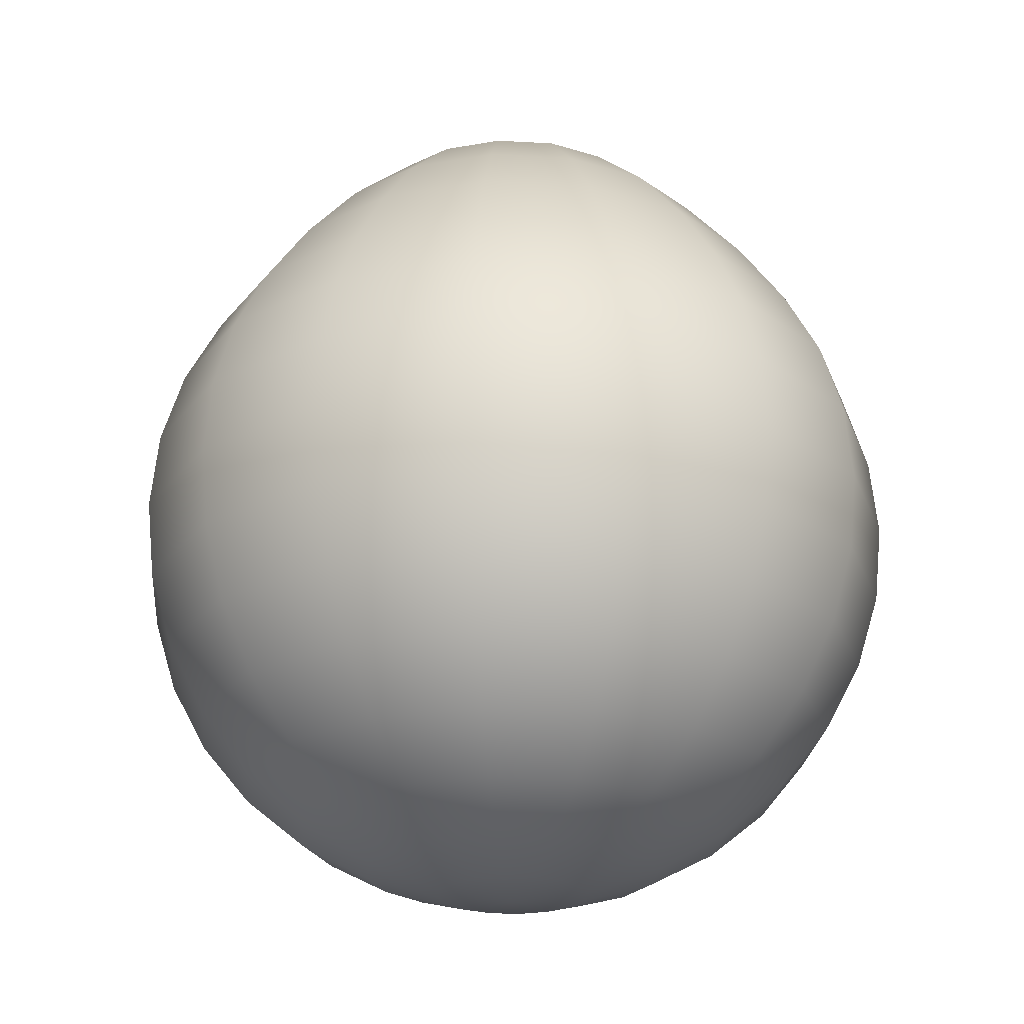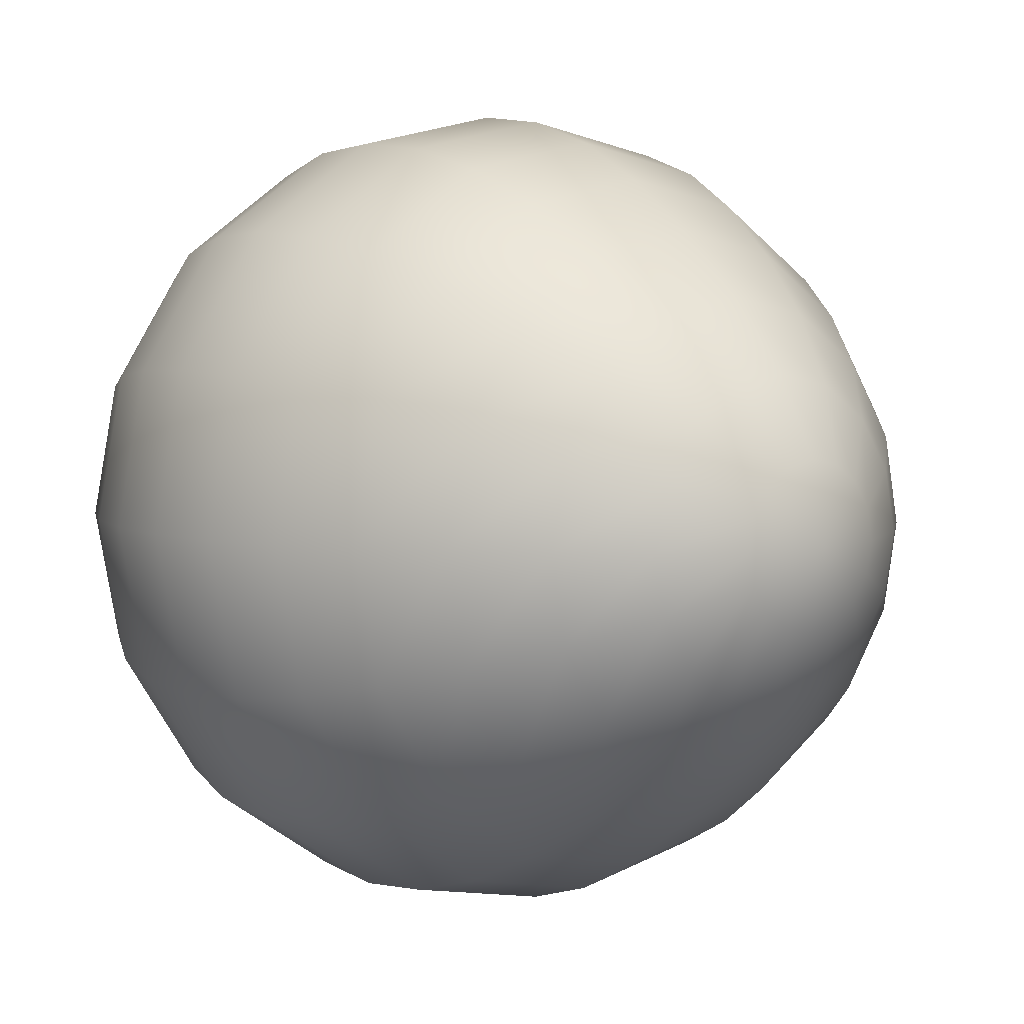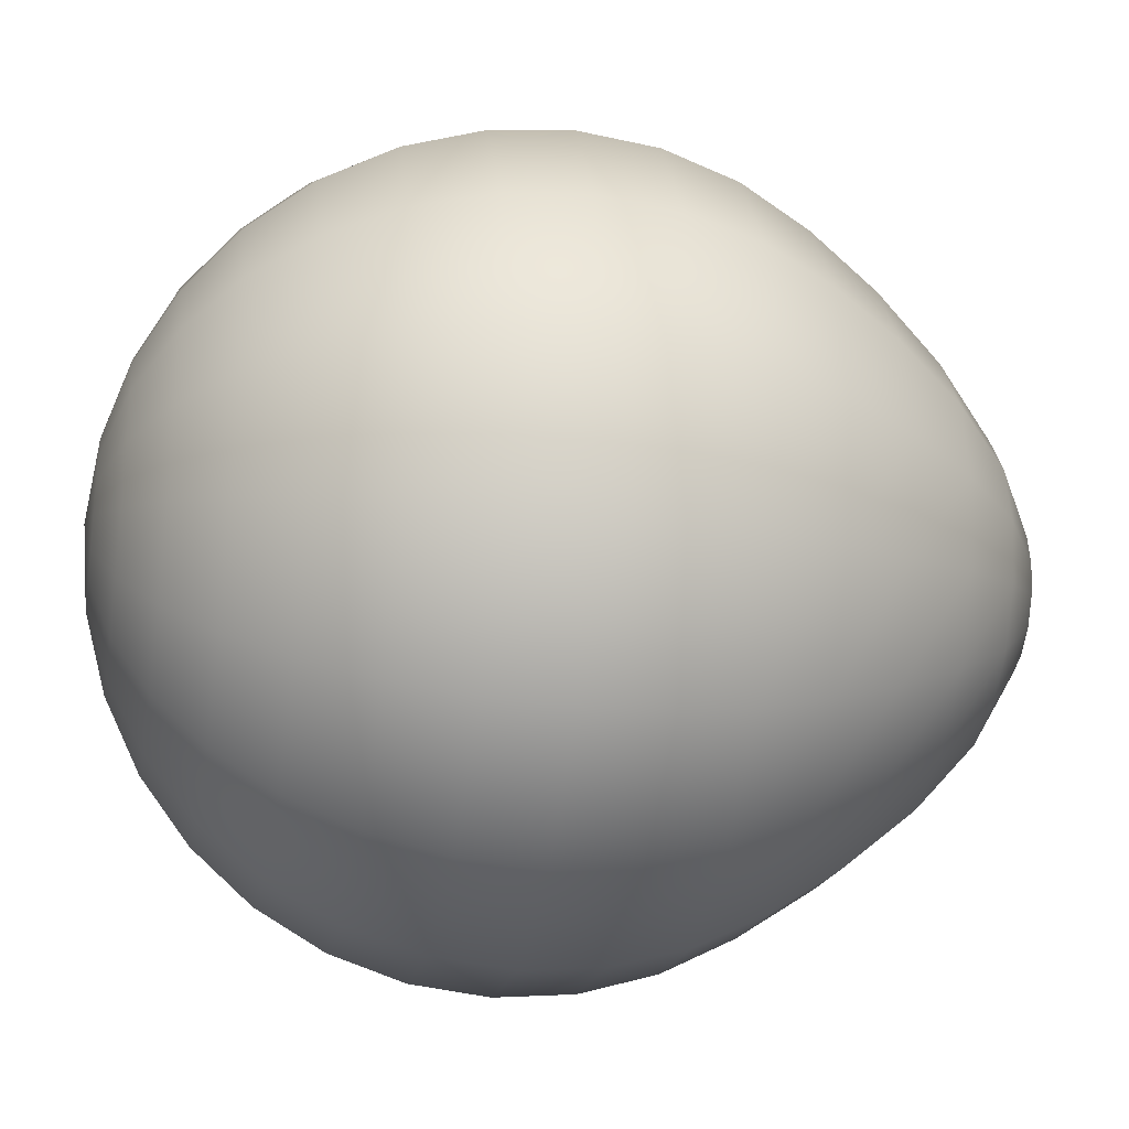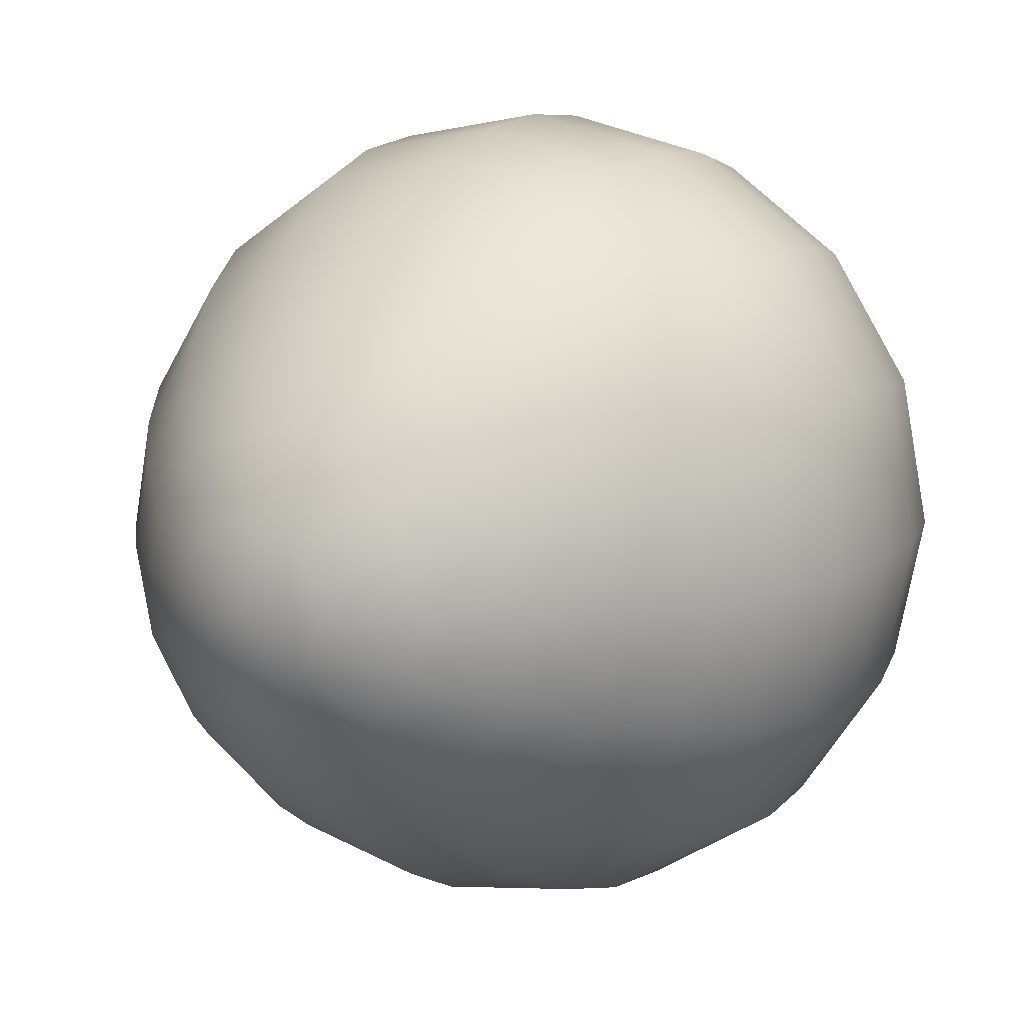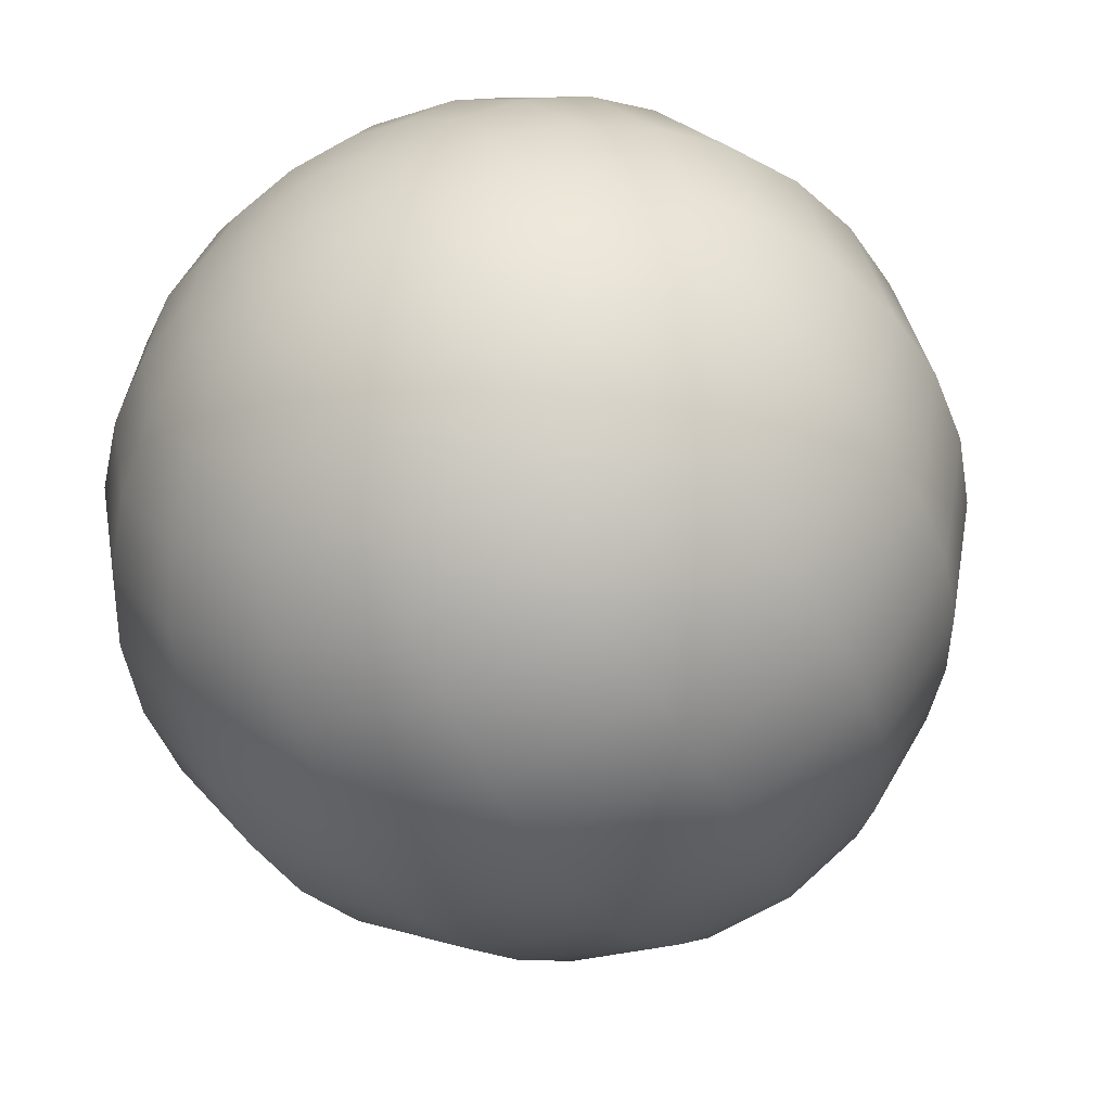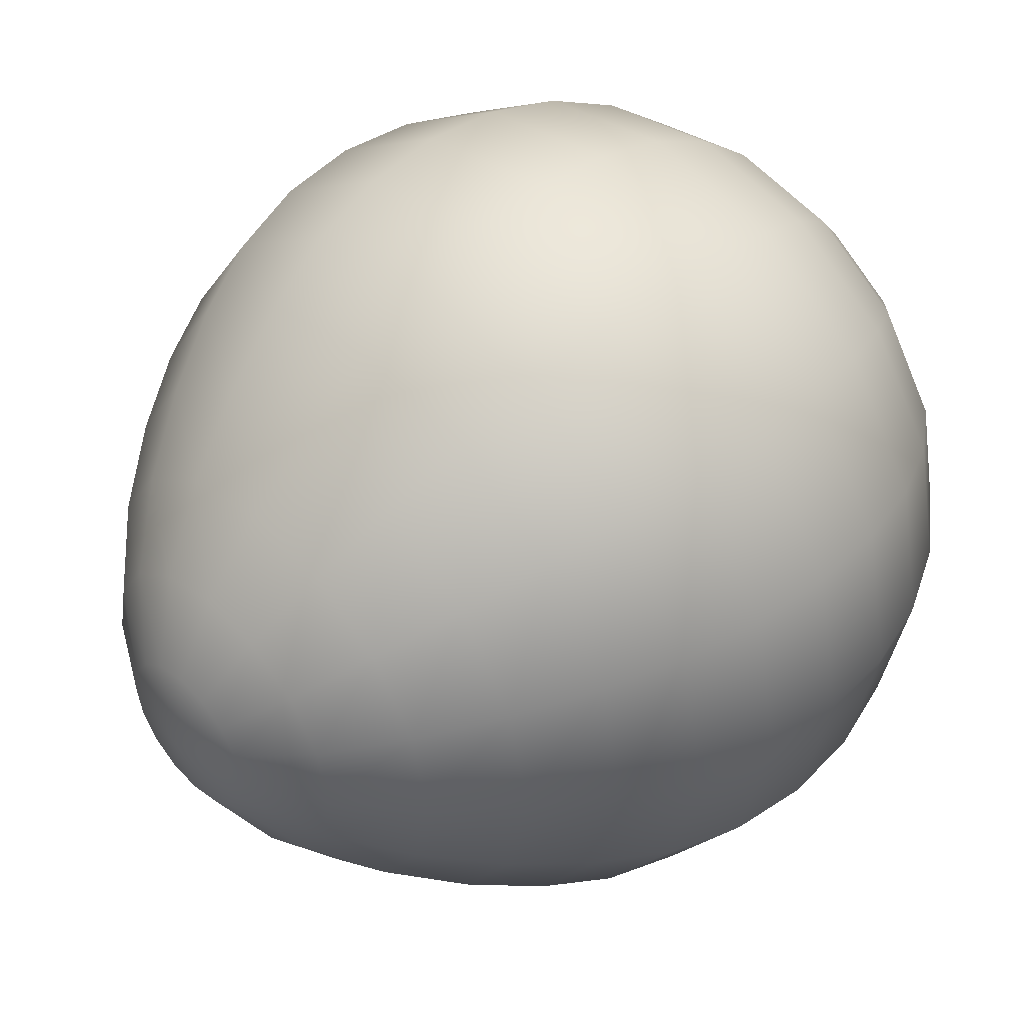
<metadata>
{"format":"obj","ext":"obj","renderer":"f3d","projection":"perspective","resolution":1024,"background":"white","views":[{"elev":-23.2,"azim":-106.6,"up":"+Y"},{"elev":5.4,"azim":140.5,"up":"+Z"},{"elev":-28.3,"azim":79.9,"up":"+Z"},{"elev":13.8,"azim":-146.7,"up":"+Z"},{"elev":-47.9,"azim":26.8,"up":"+Z"},{"elev":45.5,"azim":-133.9,"up":"+Z"}]}
</metadata>
<code>
o AlienEgg_Sphere
v 0 1.161 -0.1951
v 0 0.735 -0.7071
v 0 0.5575 -0.8315
v 0 0.3827 -0.9239
v 0 0.1951 -0.9808
v 0 0 -1
v 0 -0.1951 -0.9808
v 0 -0.3827 -0.9239
v 0 -0.5556 -0.8315
v 0 -0.7071 -0.7071
v 0 -0.8315 -0.5556
v 0 -0.9239 -0.3827
v 0 -0.9808 -0.1951
v 0.07466 1.161 -0.1802
v 0.1464 1.056 -0.3536
v 0.2126 0.9075 -0.5133
v 0.2706 0.735 -0.6533
v 0.3182 0.5575 -0.7682
v 0.3536 0.3827 -0.8536
v 0.3753 0.1951 -0.9061
v 0.3827 0 -0.9239
v 0.3753 -0.1951 -0.9061
v 0.3536 -0.3827 -0.8536
v 0.3182 -0.5556 -0.7682
v 0.2706 -0.7071 -0.6533
v 0.2126 -0.8315 -0.5133
v 0.1464 -0.9239 -0.3536
v 0.07466 -0.9808 -0.1802
v 0.1379 1.161 -0.1379
v 0.2706 1.056 -0.2706
v 0.3928 0.9075 -0.3928
v 0.5 0.735 -0.5
v 0.5879 0.5575 -0.5879
v 0.6533 0.3827 -0.6533
v 0.6935 0.1951 -0.6935
v 0.7071 0 -0.7071
v 0.6935 -0.1951 -0.6935
v 0.6533 -0.3827 -0.6533
v 0.5879 -0.5556 -0.5879
v 0.5 -0.7071 -0.5
v 0.3928 -0.8315 -0.3928
v 0.2706 -0.9239 -0.2706
v 0.1379 -0.9808 -0.1379
v 0.1802 1.161 -0.07466
v 0.3536 1.056 -0.1464
v 0.5133 0.9075 -0.2126
v 0.6533 0.735 -0.2706
v 0.7682 0.5575 -0.3182
v 0.8536 0.3827 -0.3536
v 0.9061 0.1951 -0.3753
v 0.9239 0 -0.3827
v 0.9061 -0.1951 -0.3753
v 0.8536 -0.3827 -0.3536
v 0.7682 -0.5556 -0.3182
v 0.6533 -0.7071 -0.2706
v 0.5133 -0.8315 -0.2126
v 0.3536 -0.9239 -0.1464
v 0.1802 -0.9808 -0.07466
v 0.1951 1.161 0
v 0.3827 1.056 0
v 0.5556 0.9075 0
v 0.7071 0.735 0
v 0.8315 0.5575 0
v 0.9239 0.3827 0
v 0.9808 0.1951 0
v 1 0 0
v 0.9808 -0.1951 0
v 0.9239 -0.3827 0
v 0.8315 -0.5556 0
v 0.7071 -0.7071 0
v 0.5556 -0.8315 0
v 0.3827 -0.9239 0
v 0.1951 -0.9808 0
v 0.1802 1.161 0.07466
v 0.3536 1.056 0.1464
v 0.5133 0.9075 0.2126
v 0.6533 0.735 0.2706
v 0.7682 0.5575 0.3182
v 0.8536 0.3827 0.3536
v 0.9061 0.1951 0.3753
v 0.9239 0 0.3827
v 0.9061 -0.1951 0.3753
v 0.8536 -0.3827 0.3536
v 0.7682 -0.5556 0.3182
v 0.6533 -0.7071 0.2706
v 0.5133 -0.8315 0.2126
v 0.3536 -0.9239 0.1464
v 0.1802 -0.9808 0.07466
v 0.1379 1.161 0.1379
v 0.2706 1.056 0.2706
v 0.3928 0.9075 0.3928
v 0.5 0.735 0.5
v 0.5879 0.5575 0.5879
v 0.6533 0.3827 0.6533
v 0.6935 0.1951 0.6935
v 0.7071 0 0.7071
v 0.6935 -0.1951 0.6935
v 0.6533 -0.3827 0.6533
v 0.5879 -0.5556 0.5879
v 0.5 -0.7071 0.5
v 0.3928 -0.8315 0.3928
v 0.2706 -0.9239 0.2706
v 0.1379 -0.9808 0.1379
v 0.07466 1.161 0.1802
v 0.1464 1.056 0.3536
v 0.2126 0.9075 0.5133
v 0.2706 0.735 0.6533
v 0.3182 0.5575 0.7682
v 0.3536 0.3827 0.8536
v 0.3753 0.1951 0.9061
v 0.3827 0 0.9239
v 0.3753 -0.1951 0.9061
v 0.3536 -0.3827 0.8536
v 0.3182 -0.5556 0.7682
v 0.2706 -0.7071 0.6533
v 0.2126 -0.8315 0.5133
v 0.1464 -0.9239 0.3536
v 0.07466 -0.9808 0.1802
v -0 1.161 0.1951
v -0 1.056 0.3827
v -0 0.9075 0.5556
v -0 0.735 0.7071
v -0 0.5575 0.8315
v -0 0.3827 0.9239
v -0 0.1951 0.9808
v -0 0 1
v -0 -0.1951 0.9808
v -0 -0.3827 0.9239
v -0 -0.5556 0.8315
v -0 -0.7071 0.7071
v -0 -0.8315 0.5556
v -0 -0.9239 0.3827
v -0 -0.9808 0.1951
v 0 -1 0
v -0.07466 1.161 0.1802
v -0.1464 1.056 0.3536
v -0.2126 0.9075 0.5133
v -0.2706 0.735 0.6533
v -0.3182 0.5575 0.7682
v -0.3536 0.3827 0.8536
v -0.3753 0.1951 0.9061
v -0.3827 0 0.9239
v -0.3753 -0.1951 0.9061
v -0.3536 -0.3827 0.8536
v -0.3182 -0.5556 0.7682
v -0.2706 -0.7071 0.6533
v -0.2126 -0.8315 0.5133
v -0.1464 -0.9239 0.3536
v -0.07466 -0.9808 0.1802
v -0.1379 1.161 0.1379
v -0.2706 1.056 0.2706
v -0.3928 0.9075 0.3928
v -0.5 0.735 0.5
v -0.5879 0.5575 0.5879
v -0.6533 0.3827 0.6533
v -0.6935 0.1951 0.6935
v -0.7071 0 0.7071
v -0.6935 -0.1951 0.6935
v -0.6533 -0.3827 0.6533
v -0.5879 -0.5556 0.5879
v -0.5 -0.7071 0.5
v -0.3928 -0.8315 0.3928
v -0.2706 -0.9239 0.2706
v -0.1379 -0.9808 0.1379
v -0 1.2 0
v -0.1802 1.161 0.07466
v -0.3536 1.056 0.1464
v -0.5133 0.9075 0.2126
v -0.6533 0.735 0.2706
v -0.7682 0.5575 0.3182
v -0.8536 0.3827 0.3536
v -0.9061 0.1951 0.3753
v -0.9239 0 0.3827
v -0.9061 -0.1951 0.3753
v -0.8536 -0.3827 0.3536
v -0.7682 -0.5556 0.3182
v -0.6533 -0.7071 0.2706
v -0.5133 -0.8315 0.2126
v -0.3536 -0.9239 0.1464
v -0.1802 -0.9808 0.07466
v -0.1951 1.161 0
v -0.3827 1.056 0
v -0.5556 0.9075 0
v -0.7071 0.735 0
v -0.8315 0.5575 -0
v -0.9239 0.3827 -0
v -0.9808 0.1951 0
v -1 0 -0
v -0.9808 -0.1951 0
v -0.9239 -0.3827 -0
v -0.8315 -0.5556 -0
v -0.7071 -0.7071 0
v -0.5556 -0.8315 0
v -0.3827 -0.9239 0
v -0.1951 -0.9808 0
v -0.1802 1.161 -0.07466
v -0.3536 1.056 -0.1464
v -0.5133 0.9075 -0.2126
v -0.6533 0.735 -0.2706
v -0.7682 0.5575 -0.3182
v -0.8536 0.3827 -0.3536
v -0.9061 0.1951 -0.3753
v -0.9239 0 -0.3827
v -0.9061 -0.1951 -0.3753
v -0.8536 -0.3827 -0.3536
v -0.7682 -0.5556 -0.3182
v -0.6533 -0.7071 -0.2706
v -0.5133 -0.8315 -0.2126
v -0.3536 -0.9239 -0.1464
v -0.1802 -0.9808 -0.07466
v -0.1379 1.161 -0.1379
v -0.2706 1.056 -0.2706
v -0.3928 0.9075 -0.3928
v -0.5 0.735 -0.5
v -0.5879 0.5575 -0.5879
v -0.6533 0.3827 -0.6533
v -0.6935 0.1951 -0.6935
v -0.7071 0 -0.7071
v -0.6935 -0.1951 -0.6935
v -0.6533 -0.3827 -0.6533
v -0.5879 -0.5556 -0.5879
v -0.5 -0.7071 -0.5
v -0.3928 -0.8315 -0.3928
v -0.2706 -0.9239 -0.2706
v -0.1379 -0.9808 -0.1379
v -0.07466 1.161 -0.1802
v -0.1464 1.056 -0.3536
v -0.2126 0.9075 -0.5133
v -0.2706 0.735 -0.6533
v -0.3182 0.5575 -0.7682
v -0.3536 0.3827 -0.8536
v -0.3753 0.1951 -0.9061
v -0.3827 0 -0.9239
v -0.3753 -0.1951 -0.9061
v -0.3536 -0.3827 -0.8536
v -0.3182 -0.5556 -0.7682
v -0.2706 -0.7071 -0.6533
v -0.2126 -0.8315 -0.5133
v -0.1464 -0.9239 -0.3536
v -0.07466 -0.9808 -0.1802
v 0 1.056 -0.3827
v 0 0.9075 -0.5556
f 11 10 25 26
f 4 3 18 19
f 12 11 26 27
f 5 4 19 20
f 13 12 27 28
f 6 5 20 21
f 1 165 14
f 134 13 28
f 7 6 21 22
f 241 1 14 15
f 8 7 22 23
f 242 241 15 16
f 9 8 23 24
f 2 242 16 17
f 10 9 24 25
f 3 2 17 18
f 25 24 39 40
f 18 17 32 33
f 26 25 40 41
f 19 18 33 34
f 27 26 41 42
f 20 19 34 35
f 28 27 42 43
f 21 20 35 36
f 14 165 29
f 134 28 43
f 22 21 36 37
f 15 14 29 30
f 23 22 37 38
f 16 15 30 31
f 24 23 38 39
f 17 16 31 32
f 29 165 44
f 134 43 58
f 37 36 51 52
f 30 29 44 45
f 38 37 52 53
f 31 30 45 46
f 39 38 53 54
f 32 31 46 47
f 40 39 54 55
f 33 32 47 48
f 41 40 55 56
f 34 33 48 49
f 42 41 56 57
f 35 34 49 50
f 43 42 57 58
f 36 35 50 51
f 48 47 62 63
f 56 55 70 71
f 49 48 63 64
f 57 56 71 72
f 50 49 64 65
f 58 57 72 73
f 51 50 65 66
f 44 165 59
f 134 58 73
f 52 51 66 67
f 45 44 59 60
f 53 52 67 68
f 46 45 60 61
f 54 53 68 69
f 47 46 61 62
f 55 54 69 70
f 67 66 81 82
f 60 59 74 75
f 68 67 82 83
f 61 60 75 76
f 69 68 83 84
f 62 61 76 77
f 70 69 84 85
f 63 62 77 78
f 71 70 85 86
f 64 63 78 79
f 72 71 86 87
f 65 64 79 80
f 73 72 87 88
f 66 65 80 81
f 59 165 74
f 134 73 88
f 86 85 100 101
f 79 78 93 94
f 87 86 101 102
f 80 79 94 95
f 88 87 102 103
f 81 80 95 96
f 74 165 89
f 134 88 103
f 82 81 96 97
f 75 74 89 90
f 83 82 97 98
f 76 75 90 91
f 84 83 98 99
f 77 76 91 92
f 85 84 99 100
f 78 77 92 93
f 90 89 104 105
f 98 97 112 113
f 91 90 105 106
f 99 98 113 114
f 92 91 106 107
f 100 99 114 115
f 93 92 107 108
f 101 100 115 116
f 94 93 108 109
f 102 101 116 117
f 95 94 109 110
f 103 102 117 118
f 96 95 110 111
f 89 165 104
f 134 103 118
f 97 96 111 112
f 109 108 123 124
f 117 116 131 132
f 110 109 124 125
f 118 117 132 133
f 111 110 125 126
f 104 165 119
f 134 118 133
f 112 111 126 127
f 105 104 119 120
f 113 112 127 128
f 106 105 120 121
f 114 113 128 129
f 107 106 121 122
f 115 114 129 130
f 108 107 122 123
f 116 115 130 131
f 128 127 143 144
f 121 120 136 137
f 129 128 144 145
f 122 121 137 138
f 130 129 145 146
f 123 122 138 139
f 131 130 146 147
f 124 123 139 140
f 132 131 147 148
f 125 124 140 141
f 133 132 148 149
f 126 125 141 142
f 119 165 135
f 134 133 149
f 127 126 142 143
f 120 119 135 136
f 148 147 162 163
f 141 140 155 156
f 149 148 163 164
f 142 141 156 157
f 135 165 150
f 134 149 164
f 143 142 157 158
f 136 135 150 151
f 144 143 158 159
f 137 136 151 152
f 145 144 159 160
f 138 137 152 153
f 146 145 160 161
f 139 138 153 154
f 147 146 161 162
f 140 139 154 155
f 160 159 175 176
f 153 152 168 169
f 161 160 176 177
f 154 153 169 170
f 162 161 177 178
f 155 154 170 171
f 163 162 178 179
f 156 155 171 172
f 164 163 179 180
f 157 156 172 173
f 150 165 166
f 134 164 180
f 158 157 173 174
f 151 150 166 167
f 159 158 174 175
f 152 151 167 168
f 180 179 194 195
f 173 172 187 188
f 166 165 181
f 134 180 195
f 174 173 188 189
f 167 166 181 182
f 175 174 189 190
f 168 167 182 183
f 176 175 190 191
f 169 168 183 184
f 177 176 191 192
f 170 169 184 185
f 178 177 192 193
f 171 170 185 186
f 179 178 193 194
f 172 171 186 187
f 184 183 198 199
f 192 191 206 207
f 185 184 199 200
f 193 192 207 208
f 186 185 200 201
f 194 193 208 209
f 187 186 201 202
f 195 194 209 210
f 188 187 202 203
f 181 165 196
f 134 195 210
f 189 188 203 204
f 182 181 196 197
f 190 189 204 205
f 183 182 197 198
f 191 190 205 206
f 203 202 217 218
f 196 165 211
f 134 210 225
f 204 203 218 219
f 197 196 211 212
f 205 204 219 220
f 198 197 212 213
f 206 205 220 221
f 199 198 213 214
f 207 206 221 222
f 200 199 214 215
f 208 207 222 223
f 201 200 215 216
f 209 208 223 224
f 202 201 216 217
f 210 209 224 225
f 222 221 236 237
f 215 214 229 230
f 223 222 237 238
f 216 215 230 231
f 224 223 238 239
f 217 216 231 232
f 225 224 239 240
f 218 217 232 233
f 211 165 226
f 134 225 240
f 219 218 233 234
f 212 211 226 227
f 220 219 234 235
f 213 212 227 228
f 221 220 235 236
f 214 213 228 229
f 226 165 1
f 134 240 13
f 234 233 6 7
f 227 226 1 241
f 235 234 7 8
f 228 227 241 242
f 236 235 8 9
f 229 228 242 2
f 237 236 9 10
f 230 229 2 3
f 238 237 10 11
f 231 230 3 4
f 239 238 11 12
f 232 231 4 5
f 240 239 12 13
f 233 232 5 6

</code>
